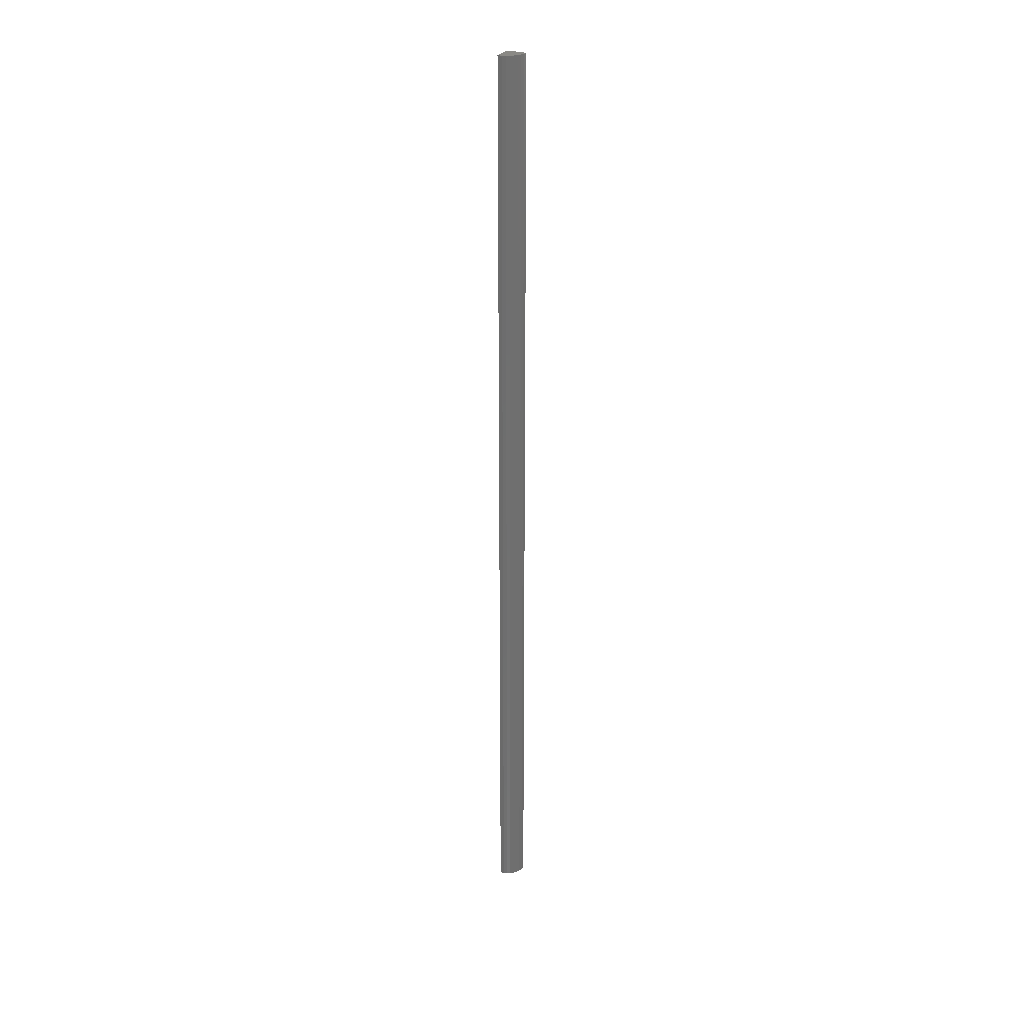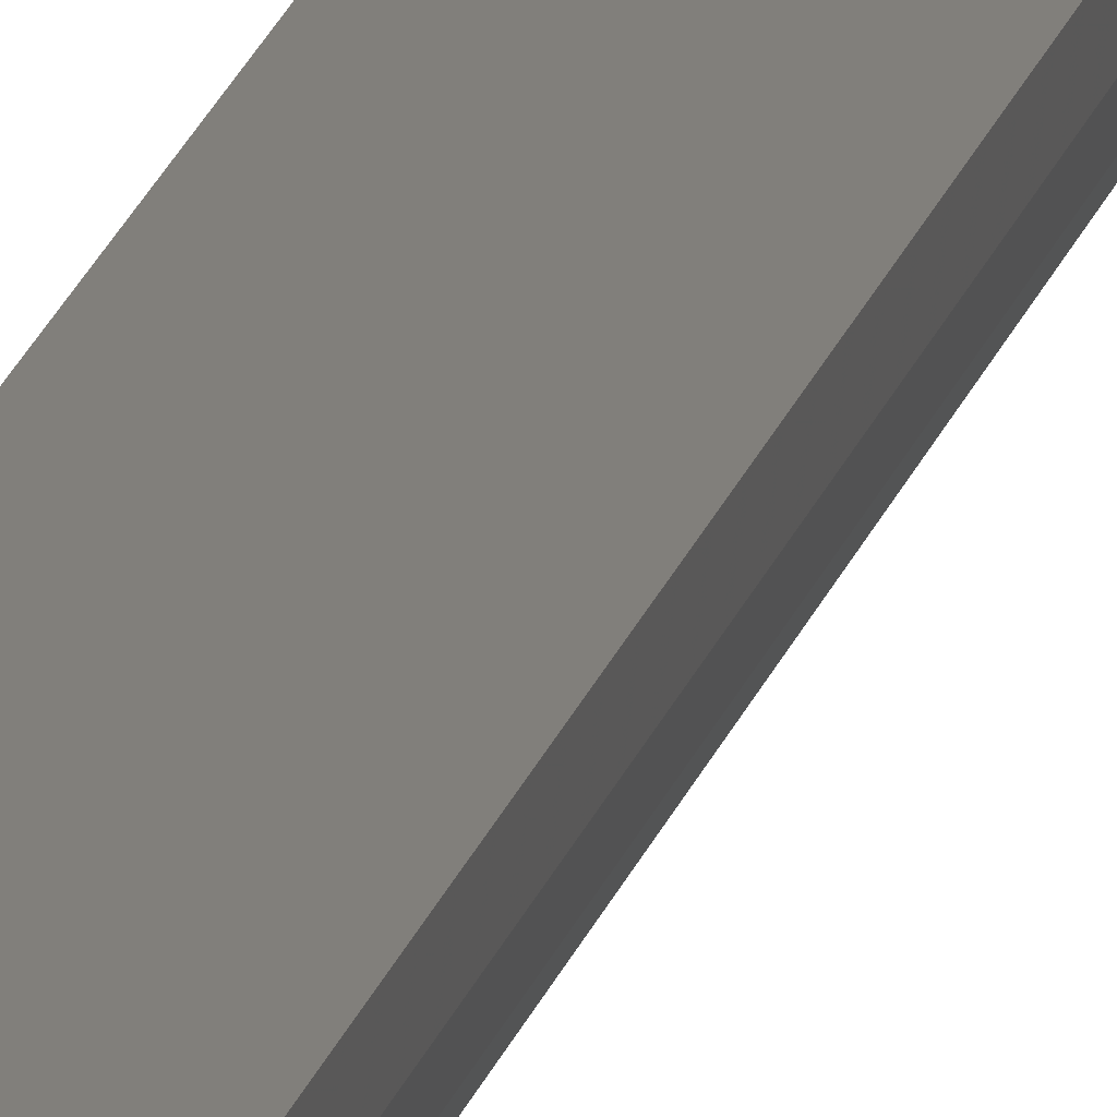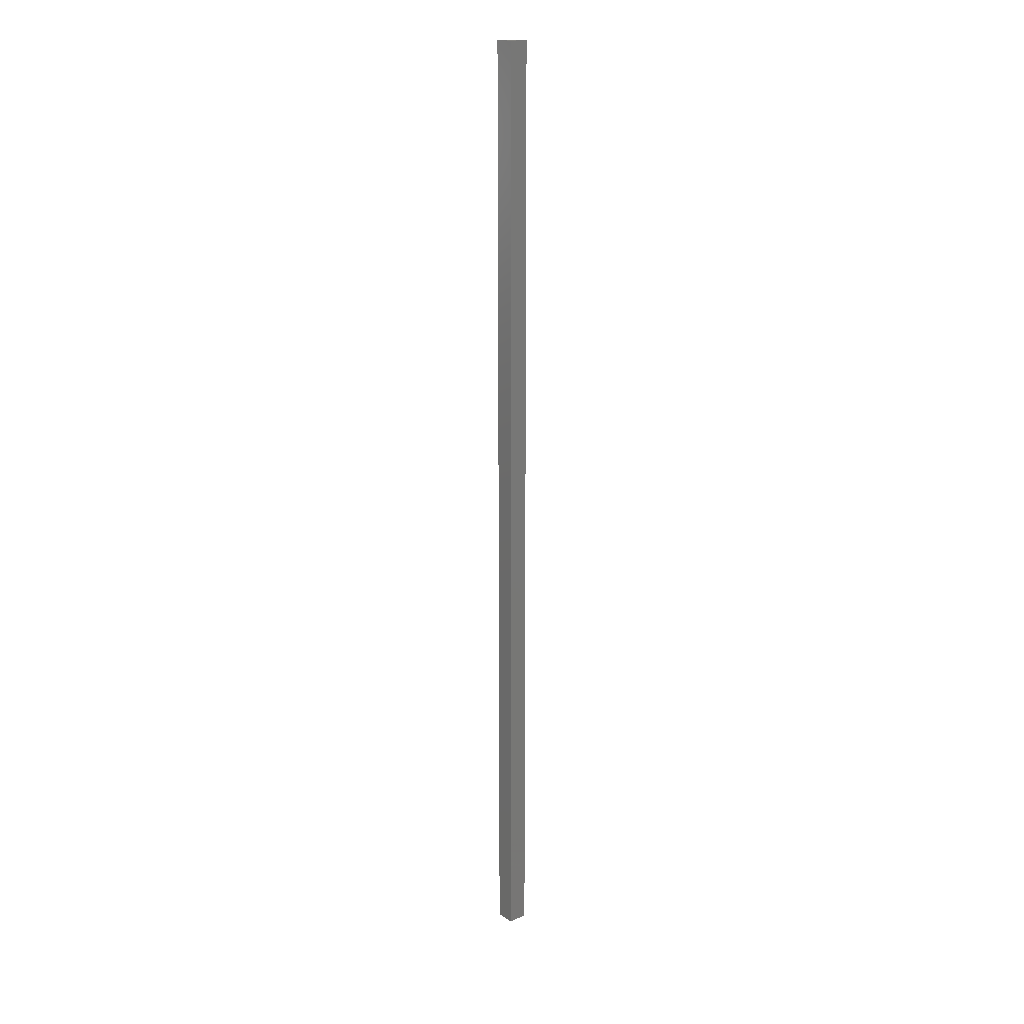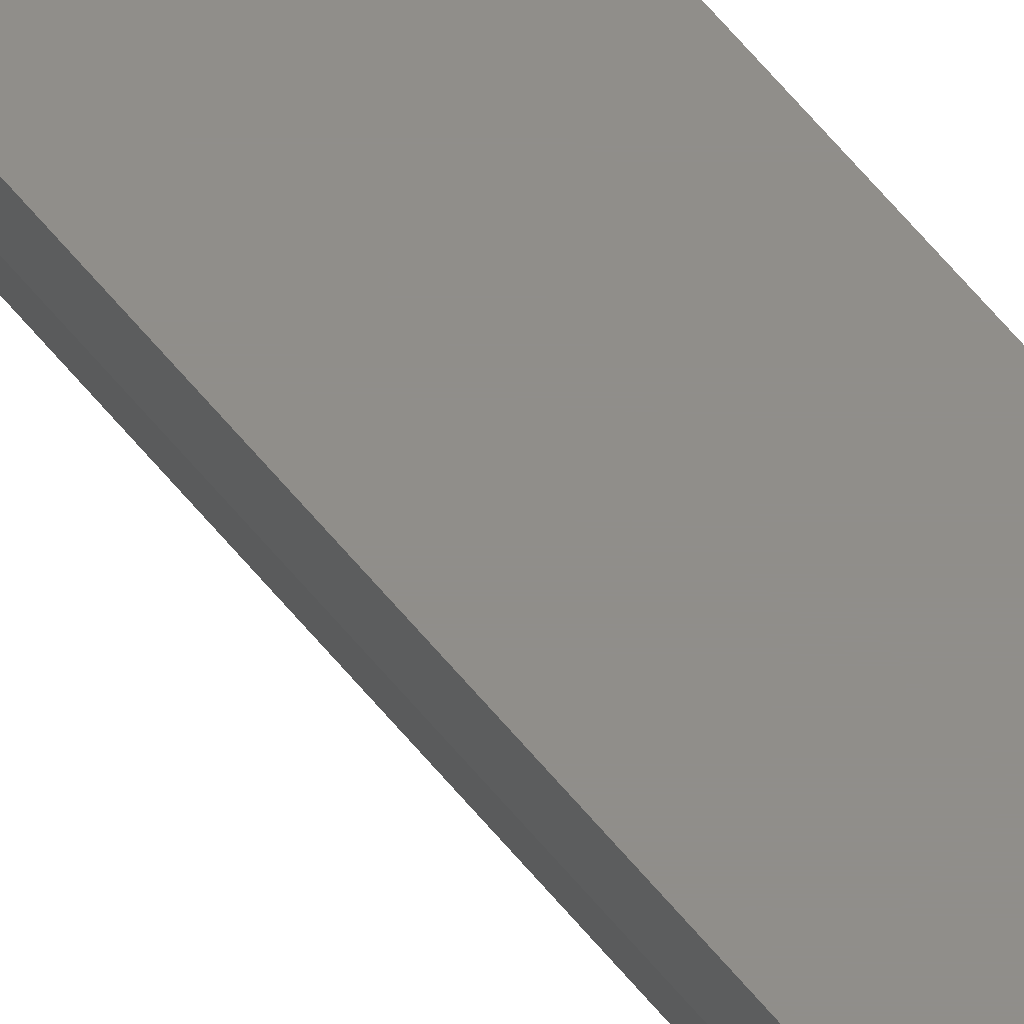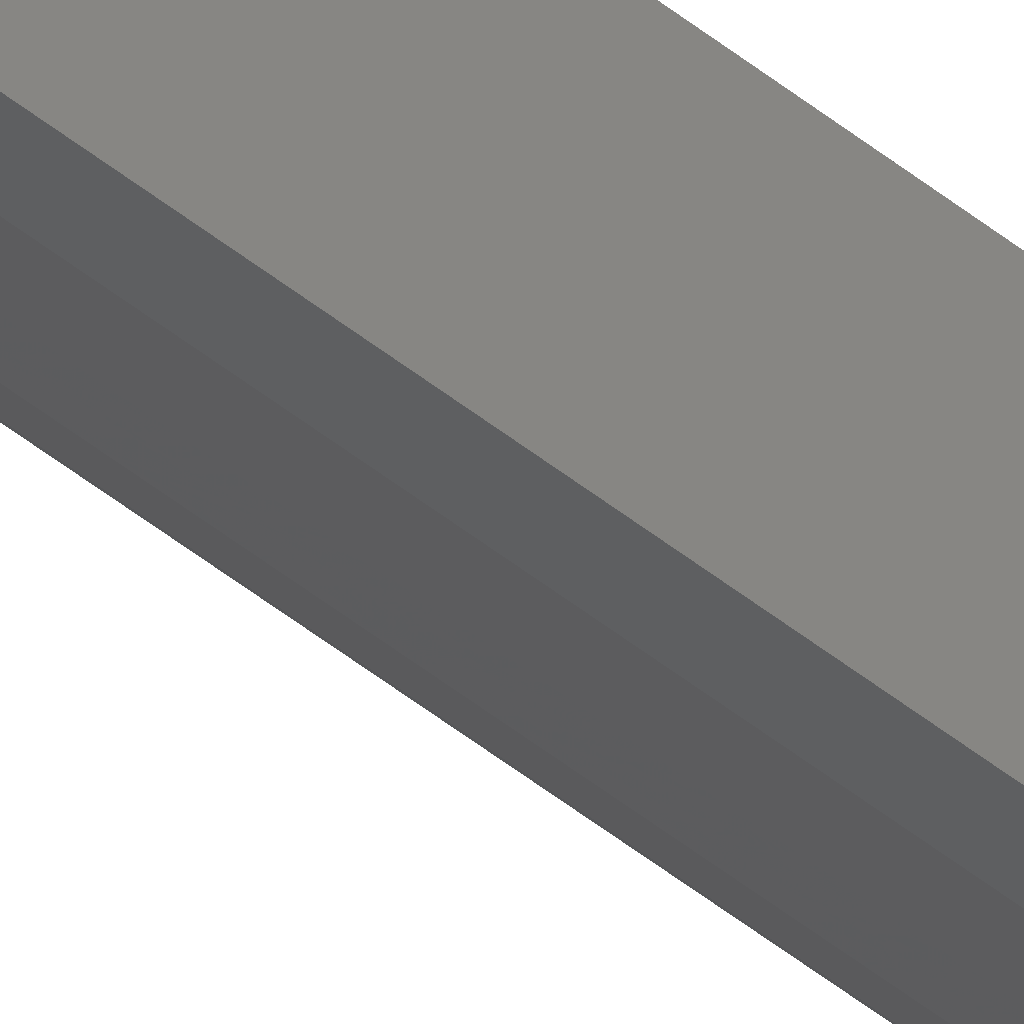
<metadata>
{"format":"stl","ext":"stl","renderer":"f3d","projection":"perspective","resolution":1024,"background":"white","views":[{"elev":28.4,"azim":115.6,"up":"+Y"},{"elev":13.4,"azim":9.5,"up":"+Z"},{"elev":17.8,"azim":-39.8,"up":"+Y"},{"elev":46.0,"azim":146.4,"up":"+Z"},{"elev":-41.7,"azim":-135.5,"up":"+Z"}]}
</metadata>
<code>
# stl→obj: 20 verts, 36 faces
v -0.007812 -0.75 -0.007812
v -0.004764 -0.75 -0.007512
v -0.001833 -0.75 -0.006623
v -0.007812 -0.75 0.007812
v 0.0008683 -0.75 -0.005179
v 0.003236 -0.75 -0.003236
v 0.005179 -0.75 -0.0008683
v 0.006623 -0.75 0.001833
v 0.007512 -0.75 0.004764
v 0.007812 -0.75 0.007812
v -0.001833 4.415e-19 -0.006623
v -0.004764 2.062e-19 -0.007512
v -0.007812 9.348e-35 -0.007812
v -0.007812 9.622e-19 0.007812
v 0.007812 1.924e-18 0.007812
v 0.007512 1.718e-18 0.004764
v 0.006623 1.483e-18 0.001833
v 0.005179 1.228e-18 -0.0008683
v 0.003236 9.622e-19 -0.003236
v 0.0008683 6.968e-19 -0.005179
f 1 2 3
f 4 1 3
f 4 3 5
f 4 5 6
f 4 6 7
f 4 7 8
f 4 8 9
f 4 9 10
f 11 12 13
f 14 15 16
f 14 16 17
f 14 17 18
f 14 18 19
f 14 19 20
f 14 20 11
f 14 11 13
f 14 13 4
f 4 13 1
f 15 14 10
f 10 14 4
f 15 10 16
f 16 10 9
f 16 9 17
f 17 9 8
f 17 8 18
f 18 8 7
f 18 7 19
f 19 7 6
f 19 6 20
f 20 6 5
f 20 5 11
f 11 5 3
f 11 3 12
f 12 3 2
f 12 2 13
f 13 2 1

</code>
